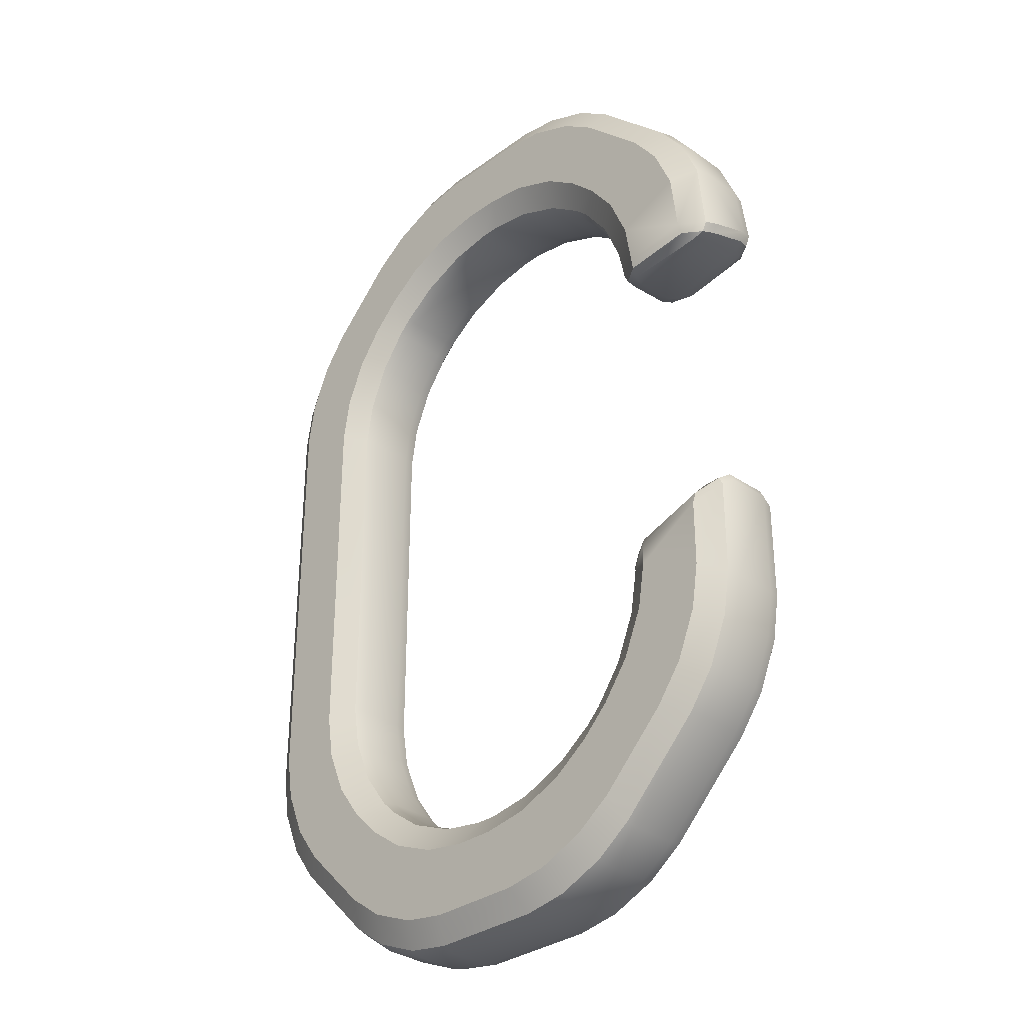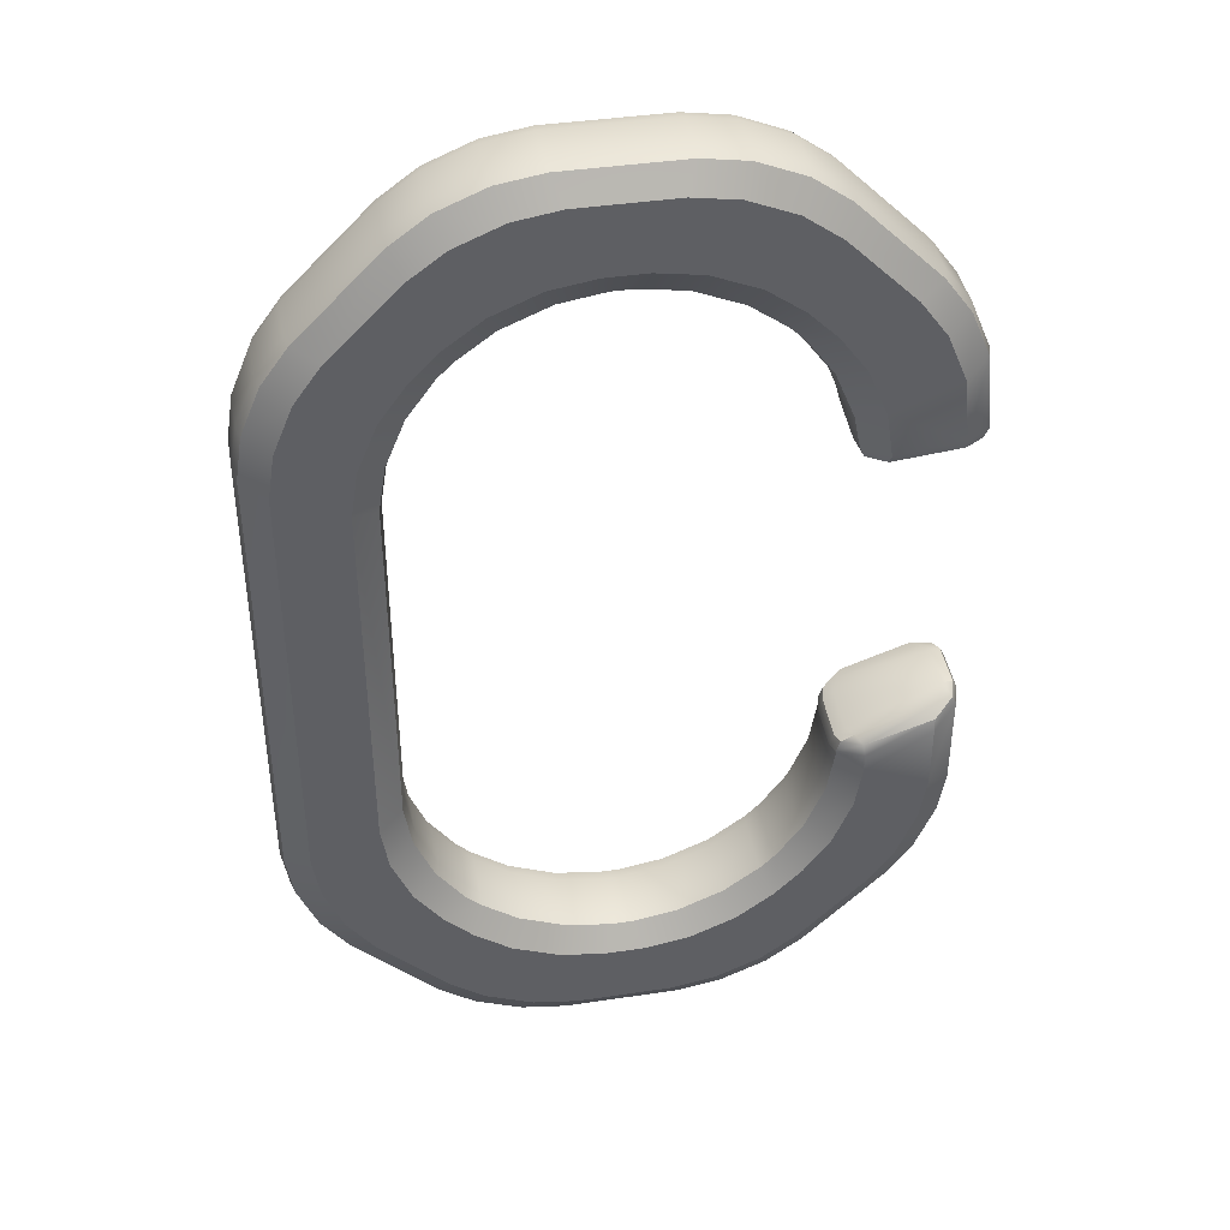
<metadata>
{"format":"obj","ext":"obj","renderer":"f3d","projection":"perspective","resolution":1024,"background":"white","views":[{"elev":-32.6,"azim":45.3,"up":"+Z"},{"elev":41.1,"azim":-10.3,"up":"+Z"}]}
</metadata>
<code>
o Kette_Broken_01_round
v 1.064 0.13 -0.4077
v 1.039 0.1812 -0.4665
v 1.044 0.1677 -0.4297
v 1.135 -0.07911 -0.4228
v 1.085 -0.07911 -0.3965
v 1.121 -0.07911 -0.3947
v 0.7838 0.1305 -0.5145
v 0.8084 0.1812 -0.5444
v 0.8038 0.168 -0.5145
v 1.085 0.07911 -0.3916
v 1.135 0.07911 -0.4188
v 1.121 0.07911 -0.3905
v 0.7239 -0.125 -0.6045
v 0.7843 -0.1304 -0.5362
v 0.7388 -0.125 -0.5645
v 1.06 -0.1333 -0.4316
v 1.124 -0.125 -0.454
v 1.109 -0.125 -0.4247
v 0.8084 -0.1812 -0.5892
v 0.8042 -0.1679 -0.5533
v 1.124 0.125 -0.4351
v 1.109 0.125 -0.4062
v 1.039 -0.1812 -0.5159
v 1.042 -0.1696 -0.4731
v 0.7125 0.07911 -0.6021
v 0.7621 0.07911 -0.532
v 0.727 0.07911 -0.5614
v 0.7239 0.125 -0.5856
v 0.7388 0.125 -0.5456
v 0.7125 -0.07911 -0.6158
v 0.7616 -0.07911 -0.5448
v 0.7269 -0.07911 -0.5749
v 1.082 -0.07911 0.6423
v 1.135 -0.07911 0.6927
v 1.12 -0.07911 0.6583
v 1.062 -0.1309 0.6292
v 1.039 -0.1812 0.6865
v 1.043 -0.1682 0.6499
v 0.7839 0.1302 0.6641
v 0.8084 0.1812 0.7218
v 0.8035 0.1678 0.6854
v 0.7651 0.07911 0.6408
v 0.7125 0.07911 0.6837
v 0.7279 0.07911 0.6497
v 1.135 0.07911 0.7466
v 1.083 0.07911 0.693
v 1.12 0.07911 0.7113
v 0.7239 0.125 0.6965
v 0.7392 0.125 0.6644
v 0.7853 -0.1303 0.6148
v 0.7239 -0.125 0.6569
v 0.7395 -0.125 0.6245
v 1.124 -0.125 0.6806
v 1.108 -0.125 0.6463
v 0.8084 -0.1812 0.6576
v 0.804 -0.1679 0.6261
v 1.062 0.1323 0.6998
v 1.039 0.1812 0.7632
v 1.043 0.169 0.7247
v 1.124 0.125 0.7581
v 1.109 0.125 0.7219
v 0.7653 -0.07911 0.6234
v 0.7125 -0.07911 0.6673
v 0.728 -0.07911 0.6349
v 0.9381 0.125 1.237
v 1.031 0.125 1.109
v 1.099 0.125 0.9444
v 0.853 0.1812 1.202
v 1.014 0.1812 0.9091
v 0.9462 0.1812 1.074
v 0.6221 0.1812 1.107
v 0.7152 0.1812 0.9781
v 0.7834 0.1812 0.8134
v 0.538 0.125 1.071
v 0.699 0.125 0.7787
v 0.6309 0.125 0.9429
v 0.538 -0.125 1.071
v 0.6309 -0.125 0.9429
v 0.699 -0.125 0.7787
v 0.6221 -0.1812 1.107
v 0.7152 -0.1812 0.9781
v 0.7834 -0.1812 0.8134
v 0.853 -0.1812 1.202
v 0.9462 -0.1812 1.074
v 1.014 -0.1812 0.9091
v 0.9381 -0.125 1.237
v 1.099 -0.125 0.9444
v 1.031 -0.125 1.109
v 1.124 0.125 -0.7881
v 0.9381 0.125 -1.237
v 1.099 0.125 -0.9444
v 1.031 0.125 -1.109
v 0.853 0.1812 -1.202
v 1.039 0.1812 -0.7524
v 0.9462 0.1812 -1.074
v 1.014 0.1812 -0.9091
v 0.8084 0.1812 -0.6567
v 0.6221 0.1812 -1.107
v 0.7834 0.1812 -0.8134
v 0.7152 0.1812 -0.9781
v 0.538 0.125 -1.071
v 0.7239 0.125 -0.6224
v 0.6309 0.125 -0.9429
v 0.699 0.125 -0.7787
v 0.7239 -0.125 -0.6224
v 0.538 -0.125 -1.071
v 0.699 -0.125 -0.7787
v 0.6309 -0.125 -0.9429
v 0.6221 -0.1812 -1.107
v 0.8084 -0.1812 -0.6567
v 0.7152 -0.1812 -0.9781
v 0.7834 -0.1812 -0.8134
v 1.039 -0.1812 -0.7524
v 0.853 -0.1812 -1.202
v 1.014 -0.1812 -0.9091
v 0.9462 -0.1812 -1.074
v 0.9381 -0.125 -1.237
v 1.124 -0.125 -0.7881
v 1.031 -0.125 -1.109
v 1.099 -0.125 -0.9444
v 0.6514 0.125 -1.523
v 0.2027 0.125 -1.709
v 0.5232 0.125 -1.616
v 0.359 0.125 -1.684
v 0.6169 0.1812 -1.438
v 0.167 0.1812 -1.625
v 0.4884 0.1812 -1.532
v 0.3237 0.1812 -1.6
v 0.5212 0.1812 -1.207
v 0.07133 0.1812 -1.394
v 0.3927 0.1812 -1.301
v 0.2281 0.1812 -1.369
v 0.037 0.125 -1.309
v 0.4857 0.125 -1.123
v 0.1933 0.125 -1.284
v 0.3575 0.125 -1.216
v 0.4857 -0.125 -1.123
v 0.037 -0.125 -1.309
v 0.3575 -0.125 -1.216
v 0.1933 -0.125 -1.284
v 0.07133 -0.1812 -1.394
v 0.5212 -0.1812 -1.207
v 0.2281 -0.1812 -1.369
v 0.3927 -0.1812 -1.301
v 0.6169 -0.1812 -1.438
v 0.167 -0.1812 -1.625
v 0.4884 -0.1812 -1.532
v 0.3237 -0.1812 -1.6
v 0.2027 -0.125 -1.709
v 0.6514 -0.125 -1.523
v 0.359 -0.125 -1.684
v 0.5232 -0.125 -1.616
v -0.2027 0.125 -1.709
v -0.6514 0.125 -1.523
v -0.359 0.125 -1.684
v -0.5232 0.125 -1.616
v -0.6169 0.1812 -1.438
v -0.167 0.1812 -1.625
v -0.4884 0.1812 -1.532
v -0.3237 0.1812 -1.6
v -0.07133 0.1812 -1.394
v -0.5212 0.1812 -1.207
v -0.2281 0.1812 -1.369
v -0.3927 0.1812 -1.301
v -0.4857 0.125 -1.123
v -0.037 0.125 -1.309
v -0.3575 0.125 -1.216
v -0.1933 0.125 -1.284
v -0.037 -0.125 -1.309
v -0.4857 -0.125 -1.123
v -0.1933 -0.125 -1.284
v -0.3575 -0.125 -1.216
v -0.07133 -0.1812 -1.394
v -0.5212 -0.1812 -1.207
v -0.2281 -0.1812 -1.369
v -0.3927 -0.1812 -1.301
v -0.167 -0.1812 -1.625
v -0.6169 -0.1812 -1.438
v -0.3237 -0.1812 -1.6
v -0.4884 -0.1812 -1.532
v -0.6514 -0.125 -1.523
v -0.2027 -0.125 -1.709
v -0.5232 -0.125 -1.616
v -0.359 -0.125 -1.684
v -0.9381 0.125 -1.237
v -1.124 0.125 -0.7881
v -1.031 0.125 -1.109
v -1.099 0.125 -0.9444
v -0.853 0.1812 -1.202
v -1.039 0.1812 -0.7524
v -0.9462 0.1812 -1.074
v -1.014 0.1812 -0.9091
v -0.6221 0.1812 -1.107
v -0.8084 0.1812 -0.6567
v -0.7152 0.1812 -0.9781
v -0.7834 0.1812 -0.8134
v -0.7239 0.125 -0.6224
v -0.538 0.125 -1.071
v -0.699 0.125 -0.7787
v -0.6309 0.125 -0.9429
v -0.538 -0.125 -1.071
v -0.7239 -0.125 -0.6224
v -0.6309 -0.125 -0.9429
v -0.699 -0.125 -0.7787
v -0.8084 -0.1812 -0.6567
v -0.6221 -0.1812 -1.107
v -0.7834 -0.1812 -0.8134
v -0.7152 -0.1812 -0.9781
v -0.853 -0.1812 -1.202
v -1.039 -0.1812 -0.7524
v -0.9462 -0.1812 -1.074
v -1.014 -0.1812 -0.9091
v -1.124 -0.125 -0.7881
v -0.9381 -0.125 -1.237
v -1.099 -0.125 -0.9444
v -1.031 -0.125 -1.109
v -1.124 0.125 0.7881
v -0.9381 0.125 1.237
v -1.099 0.125 0.9444
v -1.031 0.125 1.109
v -0.853 0.1812 1.202
v -1.039 0.1812 0.7524
v -0.9462 0.1812 1.074
v -1.014 0.1812 0.9091
v -0.8084 0.1812 0.6567
v -0.6221 0.1812 1.107
v -0.7834 0.1812 0.8134
v -0.7152 0.1812 0.9781
v -0.538 0.125 1.071
v -0.7239 0.125 0.6224
v -0.6309 0.125 0.9429
v -0.699 0.125 0.7787
v -0.7239 -0.125 0.6224
v -0.538 -0.125 1.071
v -0.699 -0.125 0.7787
v -0.6309 -0.125 0.9429
v -0.6221 -0.1812 1.107
v -0.8084 -0.1812 0.6567
v -0.7152 -0.1812 0.9781
v -0.7834 -0.1812 0.8134
v -1.039 -0.1812 0.7524
v -0.853 -0.1812 1.202
v -1.014 -0.1812 0.9091
v -0.9462 -0.1812 1.074
v -0.9381 -0.125 1.237
v -1.124 -0.125 0.7881
v -1.031 -0.125 1.109
v -1.099 -0.125 0.9444
v -0.6514 0.125 1.523
v -0.2027 0.125 1.709
v -0.5232 0.125 1.616
v -0.359 0.125 1.684
v -0.167 0.1812 1.625
v -0.6169 0.1812 1.438
v -0.3237 0.1812 1.6
v -0.4884 0.1812 1.532
v -0.5212 0.1812 1.207
v -0.07133 0.1812 1.394
v -0.3927 0.1812 1.301
v -0.2281 0.1812 1.369
v -0.037 0.125 1.309
v -0.4857 0.125 1.123
v -0.1933 0.125 1.284
v -0.3575 0.125 1.216
v -0.4857 -0.125 1.123
v -0.037 -0.125 1.309
v -0.3575 -0.125 1.216
v -0.1933 -0.125 1.284
v -0.07133 -0.1812 1.394
v -0.5212 -0.1812 1.207
v -0.2281 -0.1812 1.369
v -0.3927 -0.1812 1.301
v -0.6169 -0.1812 1.438
v -0.167 -0.1812 1.625
v -0.4884 -0.1812 1.532
v -0.3237 -0.1812 1.6
v -0.2027 -0.125 1.709
v -0.6514 -0.125 1.523
v -0.359 -0.125 1.684
v -0.5232 -0.125 1.616
v 0.2027 0.125 1.709
v 0.6514 0.125 1.523
v 0.359 0.125 1.684
v 0.5232 0.125 1.616
v 0.167 0.1812 1.625
v 0.6169 0.1812 1.438
v 0.3237 0.1812 1.6
v 0.4884 0.1812 1.532
v 0.5212 0.1812 1.207
v 0.07133 0.1812 1.394
v 0.3927 0.1812 1.301
v 0.2281 0.1812 1.369
v 0.4857 0.125 1.123
v 0.037 0.125 1.309
v 0.3575 0.125 1.216
v 0.1933 0.125 1.284
v 0.037 -0.125 1.309
v 0.4857 -0.125 1.123
v 0.1933 -0.125 1.284
v 0.3575 -0.125 1.216
v 0.07133 -0.1812 1.394
v 0.5212 -0.1812 1.207
v 0.2281 -0.1812 1.369
v 0.3927 -0.1812 1.301
v 0.167 -0.1812 1.625
v 0.6169 -0.1812 1.438
v 0.3237 -0.1812 1.6
v 0.4884 -0.1812 1.532
v 0.6514 -0.125 1.523
v 0.2027 -0.125 1.709
v 0.5232 -0.125 1.616
v 0.359 -0.125 1.684
v 0.9498 0.07911 1.241
v 1.11 0.07911 0.9493
v 1.043 0.07911 1.113
v 0.9498 -0.07911 1.241
v 1.043 -0.07911 1.113
v 1.11 -0.07911 0.9493
v 0.527 -0.07911 1.066
v 0.6876 -0.07911 0.7742
v 0.6198 -0.07911 0.9381
v 0.527 0.07911 1.066
v 0.6198 0.07911 0.9381
v 0.6876 0.07911 0.7742
v 1.135 -0.07911 -0.7934
v 0.9498 -0.07911 -1.241
v 1.11 -0.07911 -0.9493
v 1.043 -0.07911 -1.113
v 0.9498 0.07911 -1.241
v 1.135 0.07911 -0.7934
v 1.043 0.07911 -1.113
v 1.11 0.07911 -0.9493
v 0.7125 0.07911 -0.6182
v 0.527 0.07911 -1.066
v 0.6876 0.07911 -0.7742
v 0.6198 0.07911 -0.9381
v 0.527 -0.07911 -1.066
v 0.7125 -0.07911 -0.6182
v 0.6198 -0.07911 -0.9381
v 0.6876 -0.07911 -0.7742
v 0.6557 -0.07911 -1.535
v 0.208 -0.07911 -1.721
v 0.5278 -0.07911 -1.628
v 0.364 -0.07911 -1.696
v 0.208 0.07911 -1.721
v 0.6557 0.07911 -1.535
v 0.364 0.07911 -1.696
v 0.5278 0.07911 -1.628
v 0.4806 0.07911 -1.112
v 0.03287 0.07911 -1.298
v 0.3527 0.07911 -1.205
v 0.1888 0.07911 -1.273
v 0.03287 -0.07911 -1.298
v 0.4806 -0.07911 -1.112
v 0.1888 -0.07911 -1.273
v 0.3527 -0.07911 -1.205
v -0.208 -0.07911 -1.721
v -0.6557 -0.07911 -1.535
v -0.364 -0.07911 -1.696
v -0.5278 -0.07911 -1.628
v -0.6557 0.07911 -1.535
v -0.208 0.07911 -1.721
v -0.5278 0.07911 -1.628
v -0.364 0.07911 -1.696
v -0.03287 0.07911 -1.298
v -0.4806 0.07911 -1.112
v -0.1888 0.07911 -1.273
v -0.3527 0.07911 -1.205
v -0.4806 -0.07911 -1.112
v -0.03287 -0.07911 -1.298
v -0.3527 -0.07911 -1.205
v -0.1888 -0.07911 -1.273
v -0.9498 -0.07911 -1.241
v -1.135 -0.07911 -0.7934
v -1.043 -0.07911 -1.113
v -1.11 -0.07911 -0.9493
v -1.135 0.07911 -0.7934
v -0.9498 0.07911 -1.241
v -1.11 0.07911 -0.9493
v -1.043 0.07911 -1.113
v -0.527 0.07911 -1.066
v -0.7125 0.07911 -0.6182
v -0.6198 0.07911 -0.9381
v -0.6876 0.07911 -0.7742
v -0.7125 -0.07911 -0.6182
v -0.527 -0.07911 -1.066
v -0.6876 -0.07911 -0.7742
v -0.6198 -0.07911 -0.9381
v -1.135 -0.07911 0.7934
v -0.9498 -0.07911 1.241
v -1.11 -0.07911 0.9493
v -1.043 -0.07911 1.113
v -0.9498 0.07911 1.241
v -1.135 0.07911 0.7934
v -1.043 0.07911 1.113
v -1.11 0.07911 0.9493
v -0.7125 0.07911 0.6182
v -0.527 0.07911 1.066
v -0.6876 0.07911 0.7742
v -0.6198 0.07911 0.9381
v -0.527 -0.07911 1.066
v -0.7125 -0.07911 0.6182
v -0.6198 -0.07911 0.9381
v -0.6876 -0.07911 0.7742
v -0.6557 -0.07911 1.535
v -0.208 -0.07911 1.721
v -0.5278 -0.07911 1.628
v -0.364 -0.07911 1.696
v -0.208 0.07911 1.721
v -0.6557 0.07911 1.535
v -0.364 0.07911 1.696
v -0.5278 0.07911 1.628
v -0.4806 0.07911 1.112
v -0.03287 0.07911 1.298
v -0.3527 0.07911 1.205
v -0.1888 0.07911 1.273
v -0.03287 -0.07911 1.298
v -0.4806 -0.07911 1.112
v -0.1888 -0.07911 1.273
v -0.3527 -0.07911 1.205
v 0.208 -0.07911 1.721
v 0.6557 -0.07911 1.535
v 0.364 -0.07911 1.696
v 0.5278 -0.07911 1.628
v 0.6557 0.07911 1.535
v 0.208 0.07911 1.721
v 0.5278 0.07911 1.628
v 0.364 0.07911 1.696
v 0.03287 0.07911 1.298
v 0.4806 0.07911 1.112
v 0.1888 0.07911 1.273
v 0.3527 0.07911 1.205
v 0.4806 -0.07911 1.112
v 0.03287 -0.07911 1.298
v 0.3527 -0.07911 1.205
v 0.1888 -0.07911 1.273
g Kette_Broken_01_round_Metall_Schrauben.001
f 36 50 62 33
f 11 4 325 330
f 46 42 39 57
f 289 286 68 71
f 63 320 324 43
f 4 17 118 325
f 329 346 121 90
f 101 134 349 334
f 158 161 130 126
f 25 28 102 333
f 337 354 137 106
f 117 150 341 326
f 13 30 338 105
f 154 185 189 157
f 345 362 153 122
f 133 166 365 350
f 189 193 162 157
f 138 169 173 141
f 353 370 169 138
f 149 182 357 342
f 173 177 146 141
f 186 217 222 190
f 361 378 185 154
f 178 209 214 181
f 146 177 182 149
f 165 198 381 366
f 222 225 194 190
f 170 201 206 174
f 369 386 201 170
f 110 113 23 19
f 342 357 362 345
f 181 214 373 358
f 209 178 174 206
f 218 249 254 221
f 377 394 217 186
f 37 85 82 55
f 274 305 310 277
f 197 230 397 382
f 254 257 226 221
f 202 233 238 205
f 385 402 233 202
f 242 273 278 245
f 210 241 246 213
f 213 246 389 374
f 238 241 210 205
f 250 281 285 253
f 393 410 249 218
f 226 257 262 229
f 258 290 294 261
f 229 262 413 398
f 290 258 253 285
f 234 265 270 237
f 401 418 265 234
f 245 278 405 390
f 270 273 242 237
f 43 324 75 48
f 409 426 281 250
f 130 161 166 133
f 94 97 8 2
f 261 294 429 414
f 266 297 301 269
f 417 434 297 266
f 162 193 198 165
f 194 225 230 197
f 277 310 421 406
f 301 305 274 269
f 45 60 67 314
f 293 74 322 430
f 21 11 330 89
f 34 318 87 53
f 433 319 77 298
f 309 86 316 422
f 83 306 302 80
f 298 77 80 302
f 334 349 354 337
f 30 25 333 338
f 350 365 370 353
f 358 373 378 361
f 366 381 386 369
f 374 389 394 377
f 382 397 402 385
f 390 405 410 393
f 398 413 418 401
f 406 421 426 409
f 414 429 434 417
f 319 433 430 322
f 58 40 73 69
f 282 65 68 286
f 5 10 26 31
f 125 129 98 93
f 33 62 42 46
f 19 13 105 110
f 17 23 113 118
f 10 1 7 26
f 16 5 31 14
f 28 8 97 102
f 142 145 114 109
f 114 145 150 117
f 122 153 158 126
f 98 129 134 101
f 106 137 142 109
f 326 341 346 329
f 306 83 86 309
f 313 425 422 316
f 2 21 89 94
f 289 71 74 293
f 16 14 20 24
f 24 20 19 23
f 5 16 18 6
f 6 18 17 4
f 7 9 29
f 29 9 8 28
f 26 7 29 27
f 27 29 28 25
f 31 26 27 32
f 32 27 25 30
f 16 24 18
f 18 24 23 17
f 7 1 3 9
f 9 3 2 8
f 1 10 12 22
f 22 12 11 21
f 14 31 32 15
f 15 32 30 13
f 10 5 6 12
f 12 6 4 11
f 1 22 3
f 3 22 21 2
f 14 15 20
f 20 15 13 19
f 37 55 56 38
f 38 56 50 36
f 40 58 59 41
f 41 59 57 39
f 34 53 54 35
f 35 54 36 33
f 48 40 41 49
f 49 41 39
f 43 48 49 44
f 44 49 39 42
f 63 43 44 64
f 64 44 42 62
f 53 37 38 54
f 54 38 36
f 60 45 47 61
f 61 47 46 57
f 51 63 64 52
f 52 64 62 50
f 55 51 52 56
f 56 52 50
f 58 60 61 59
f 59 61 57
f 45 34 35 47
f 47 35 33 46
f 90 121 125 93
f 73 75 76 72
f 72 76 74 71
f 51 55 82 79
f 85 87 88 84
f 84 88 86 83
f 98 101 103 100
f 100 103 104 99
f 99 104 102 97
f 114 117 119 116
f 116 119 120 115
f 115 120 118 113
f 130 133 135 132
f 132 135 136 131
f 131 136 134 129
f 146 149 151 148
f 148 151 152 147
f 147 152 150 145
f 162 165 167 164
f 164 167 168 163
f 163 168 166 161
f 178 181 183 180
f 180 183 184 179
f 179 184 182 177
f 194 197 199 196
f 196 199 200 195
f 195 200 198 193
f 210 213 215 212
f 212 215 216 211
f 211 216 214 209
f 174 178 180 176
f 176 180 179 175
f 175 179 177 173
f 226 229 231 228
f 228 231 232 227
f 227 232 230 225
f 83 80 81 84
f 84 81 82 85
f 37 53 87 85
f 242 245 247 244
f 244 247 248 243
f 243 248 246 241
f 258 261 263 260
f 260 263 264 259
f 259 264 262 257
f 286 289 291 288
f 288 291 292 287
f 287 292 290 285
f 274 277 279 276
f 276 279 280 275
f 275 280 278 273
f 126 130 132 128
f 128 132 131 127
f 127 131 129 125
f 289 293 295 291
f 291 295 296 292
f 292 296 294 290
f 190 194 196 192
f 192 196 195 191
f 191 195 193 189
f 306 309 311 308
f 308 311 312 307
f 307 312 310 305
f 67 69 70 66
f 66 70 68 65
f 45 314 318 34
f 79 82 81 78
f 78 81 80 77
f 90 93 95 92
f 92 95 96 91
f 91 96 94 89
f 106 109 111 108
f 108 111 112 107
f 107 112 110 105
f 122 126 128 124
f 124 128 127 123
f 123 127 125 121
f 138 141 143 140
f 140 143 144 139
f 139 144 142 137
f 154 157 159 156
f 156 159 160 155
f 155 160 158 153
f 170 174 176 172
f 172 176 175 171
f 171 175 173 169
f 186 190 192 188
f 188 192 191 187
f 187 191 189 185
f 202 205 207 204
f 204 207 208 203
f 203 208 206 201
f 218 221 223 220
f 220 223 224 219
f 219 224 222 217
f 141 146 148 143
f 143 148 147 144
f 144 147 145 142
f 234 237 239 236
f 236 239 240 235
f 235 240 238 233
f 302 306 308 304
f 304 308 307 303
f 303 307 305 301
f 250 253 255 252
f 252 255 256 251
f 251 256 254 249
f 109 114 116 111
f 111 116 115 112
f 112 115 113 110
f 237 242 244 239
f 239 244 243 240
f 240 243 241 238
f 266 269 271 268
f 268 271 272 267
f 267 272 270 265
f 269 274 276 271
f 271 276 275 272
f 272 275 273 270
f 69 73 72 70
f 70 72 71 68
f 282 286 288 284
f 284 288 287 283
f 283 287 285 281
f 205 210 212 207
f 207 212 211 208
f 208 211 209 206
f 157 162 164 159
f 159 164 163 160
f 160 163 161 158
f 298 302 304 300
f 300 304 303 299
f 299 303 301 297
f 93 98 100 95
f 95 100 99 96
f 96 99 97 94
f 221 226 228 223
f 223 228 227 224
f 224 227 225 222
f 253 258 260 255
f 255 260 259 256
f 256 259 257 254
f 313 316 317 315
f 315 317 318 314
f 40 48 75 73
f 326 329 331 328
f 328 331 332 327
f 327 332 330 325
f 319 322 323 321
f 321 323 324 320
f 60 58 69 67
f 334 337 339 336
f 336 339 340 335
f 335 340 338 333
f 342 345 347 344
f 344 347 348 343
f 343 348 346 341
f 350 353 355 352
f 352 355 356 351
f 351 356 354 349
f 358 361 363 360
f 360 363 364 359
f 359 364 362 357
f 366 369 371 368
f 368 371 372 367
f 367 372 370 365
f 374 377 379 376
f 376 379 380 375
f 375 380 378 373
f 382 385 387 384
f 384 387 388 383
f 383 388 386 381
f 390 393 395 392
f 392 395 396 391
f 391 396 394 389
f 398 401 403 400
f 400 403 404 399
f 399 404 402 397
f 406 409 411 408
f 408 411 412 407
f 407 412 410 405
f 414 417 419 416
f 416 419 420 415
f 415 420 418 413
f 422 425 427 424
f 424 427 428 423
f 423 428 426 421
f 430 433 435 432
f 432 435 436 431
f 431 436 434 429
f 281 426 428 283
f 283 428 427 284
f 284 427 425 282
f 314 67 66 315
f 315 66 65 313
f 329 90 92 331
f 331 92 91 332
f 332 91 89 330
f 316 86 88 317
f 317 88 87 318
f 63 51 79 320
f 117 326 328 119
f 119 328 327 120
f 120 327 325 118
f 421 310 312 423
f 423 312 311 424
f 424 311 309 422
f 297 434 436 299
f 299 436 435 300
f 300 435 433 298
f 320 79 78 321
f 321 78 77 319
f 337 106 108 339
f 339 108 107 340
f 340 107 105 338
f 322 74 76 323
f 323 76 75 324
f 101 334 336 103
f 103 336 335 104
f 104 335 333 102
f 429 294 296 431
f 431 296 295 432
f 432 295 293 430
f 345 122 124 347
f 347 124 123 348
f 348 123 121 346
f 149 342 344 151
f 151 344 343 152
f 152 343 341 150
f 353 138 140 355
f 355 140 139 356
f 356 139 137 354
f 133 350 352 135
f 135 352 351 136
f 136 351 349 134
f 361 154 156 363
f 363 156 155 364
f 364 155 153 362
f 181 358 360 183
f 183 360 359 184
f 184 359 357 182
f 369 170 172 371
f 371 172 171 372
f 372 171 169 370
f 165 366 368 167
f 167 368 367 168
f 168 367 365 166
f 377 186 188 379
f 379 188 187 380
f 380 187 185 378
f 213 374 376 215
f 215 376 375 216
f 216 375 373 214
f 385 202 204 387
f 387 204 203 388
f 388 203 201 386
f 197 382 384 199
f 199 384 383 200
f 200 383 381 198
f 393 218 220 395
f 395 220 219 396
f 396 219 217 394
f 245 390 392 247
f 247 392 391 248
f 248 391 389 246
f 401 234 236 403
f 403 236 235 404
f 404 235 233 402
f 229 398 400 231
f 231 400 399 232
f 232 399 397 230
f 409 250 252 411
f 411 252 251 412
f 412 251 249 410
f 277 406 408 279
f 279 408 407 280
f 280 407 405 278
f 417 266 268 419
f 419 268 267 420
f 420 267 265 418
f 261 414 416 263
f 263 416 415 264
f 264 415 413 262
f 425 313 65 282

</code>
